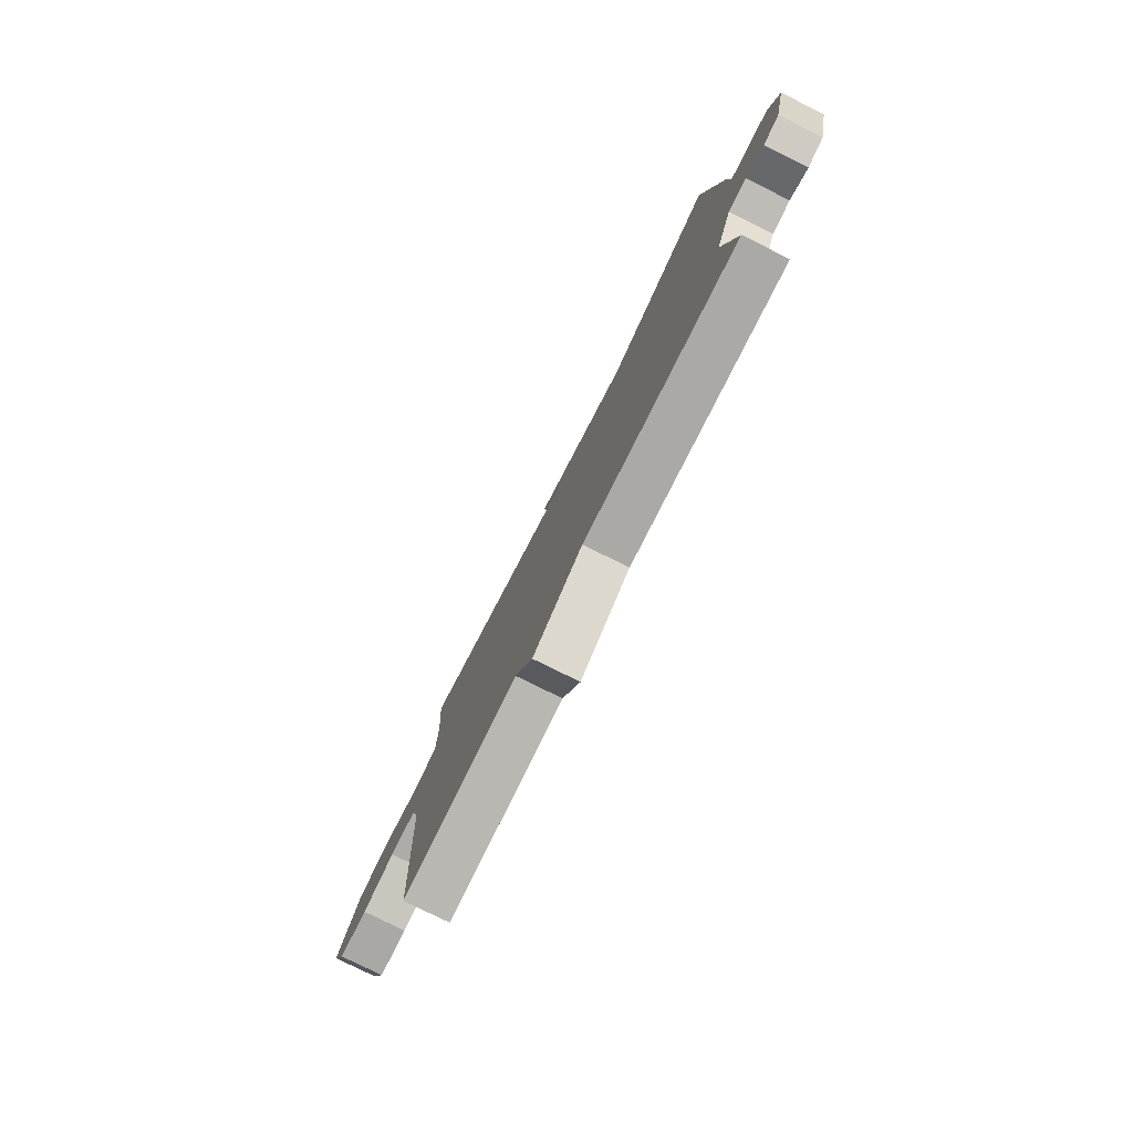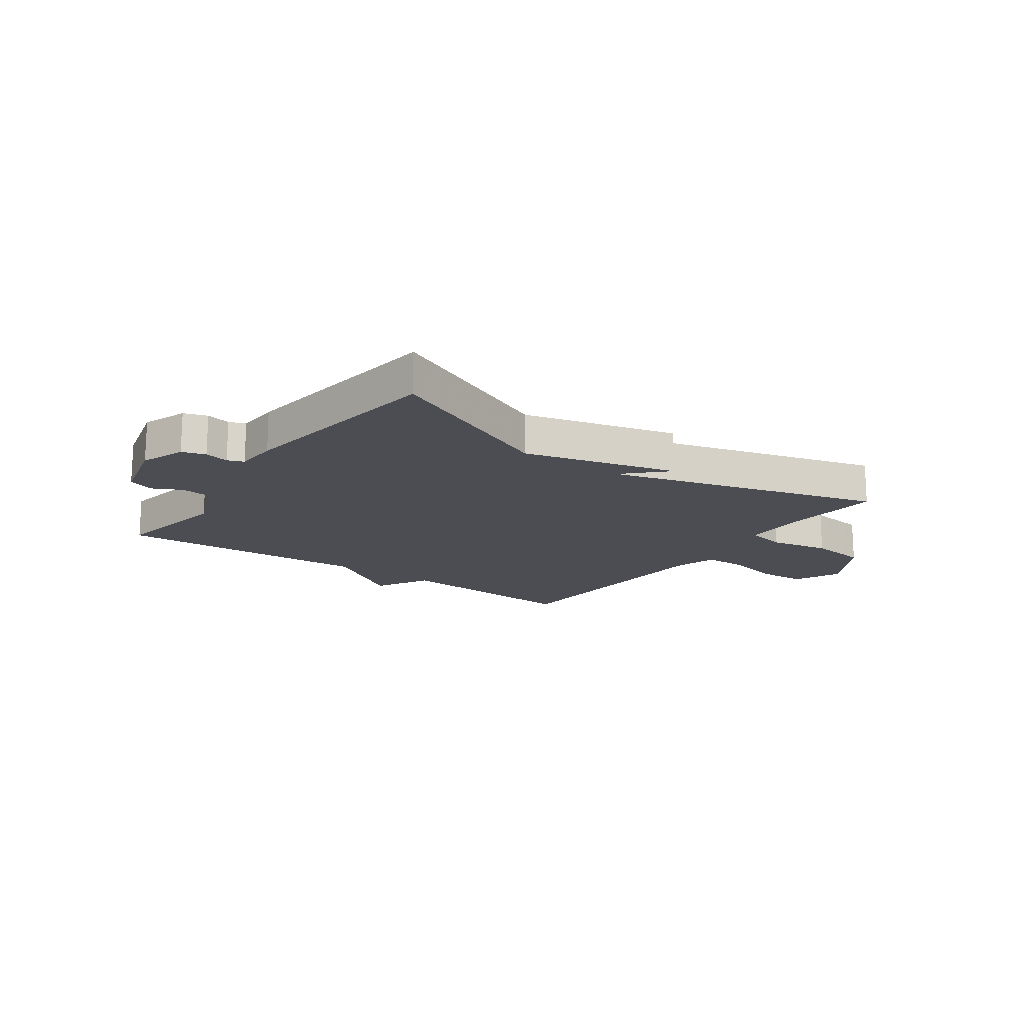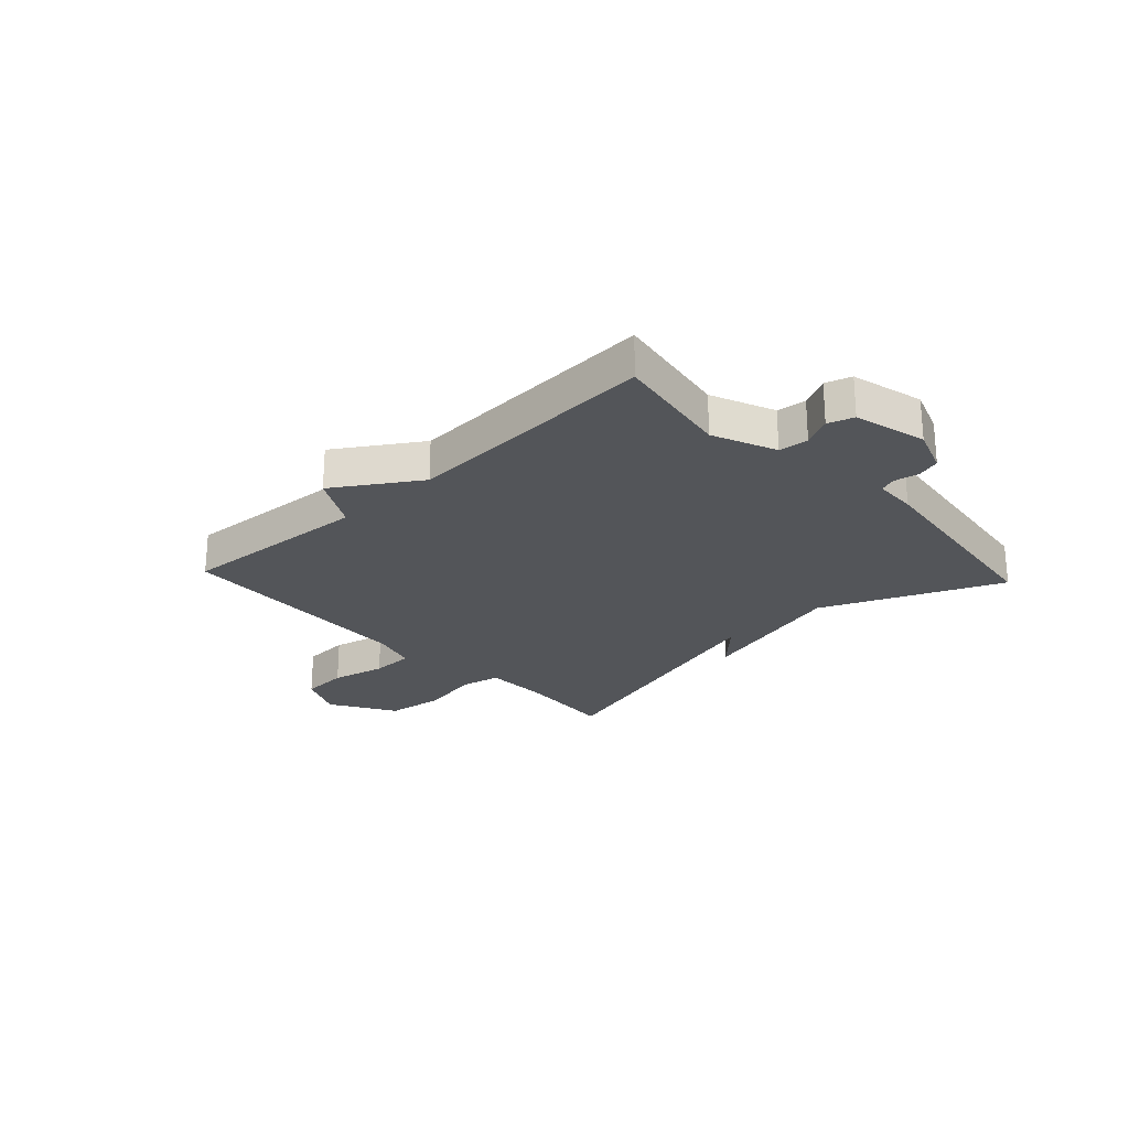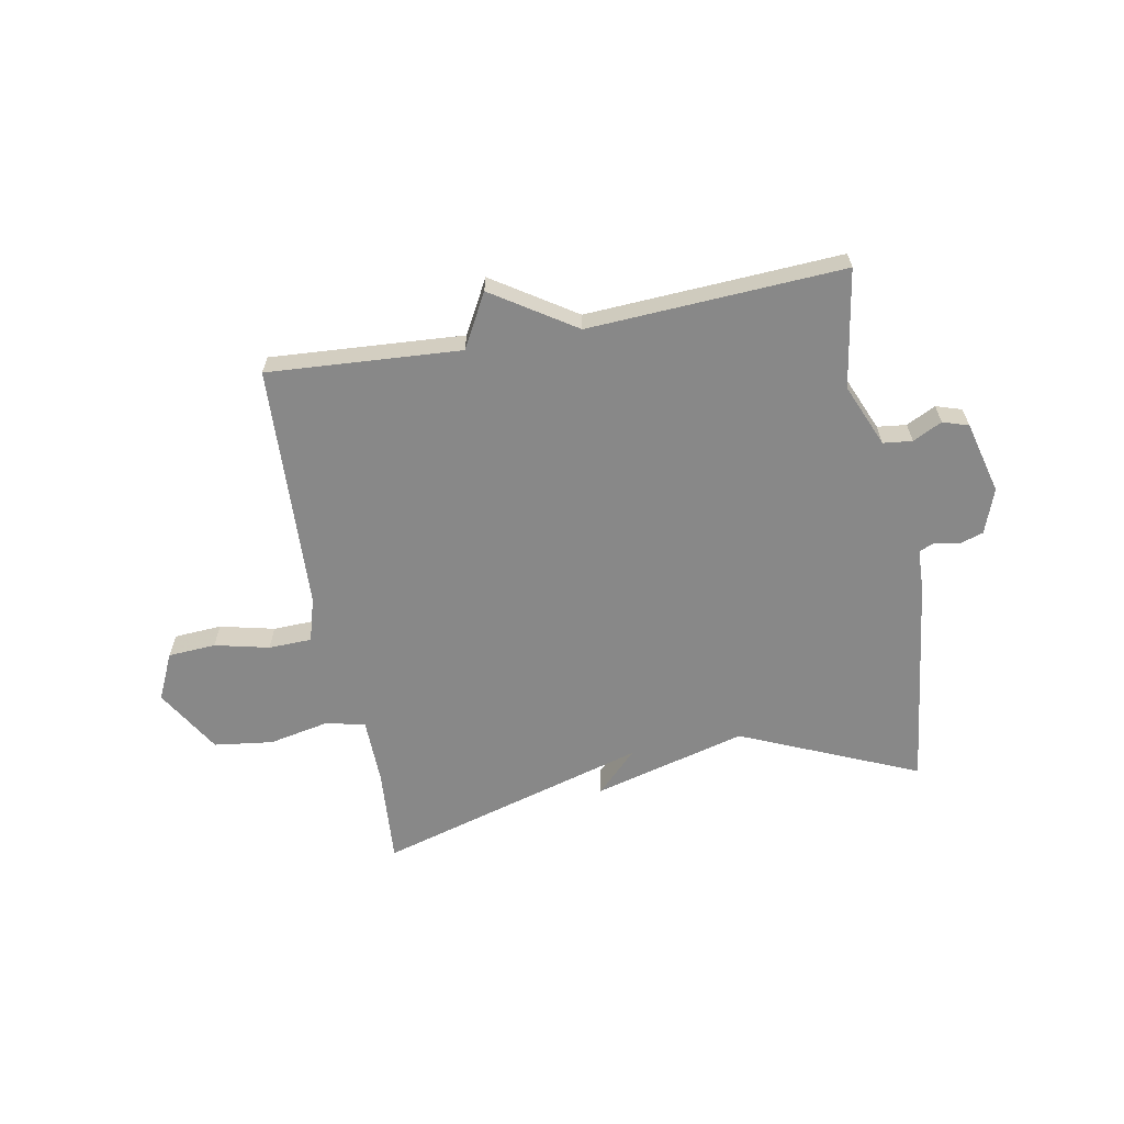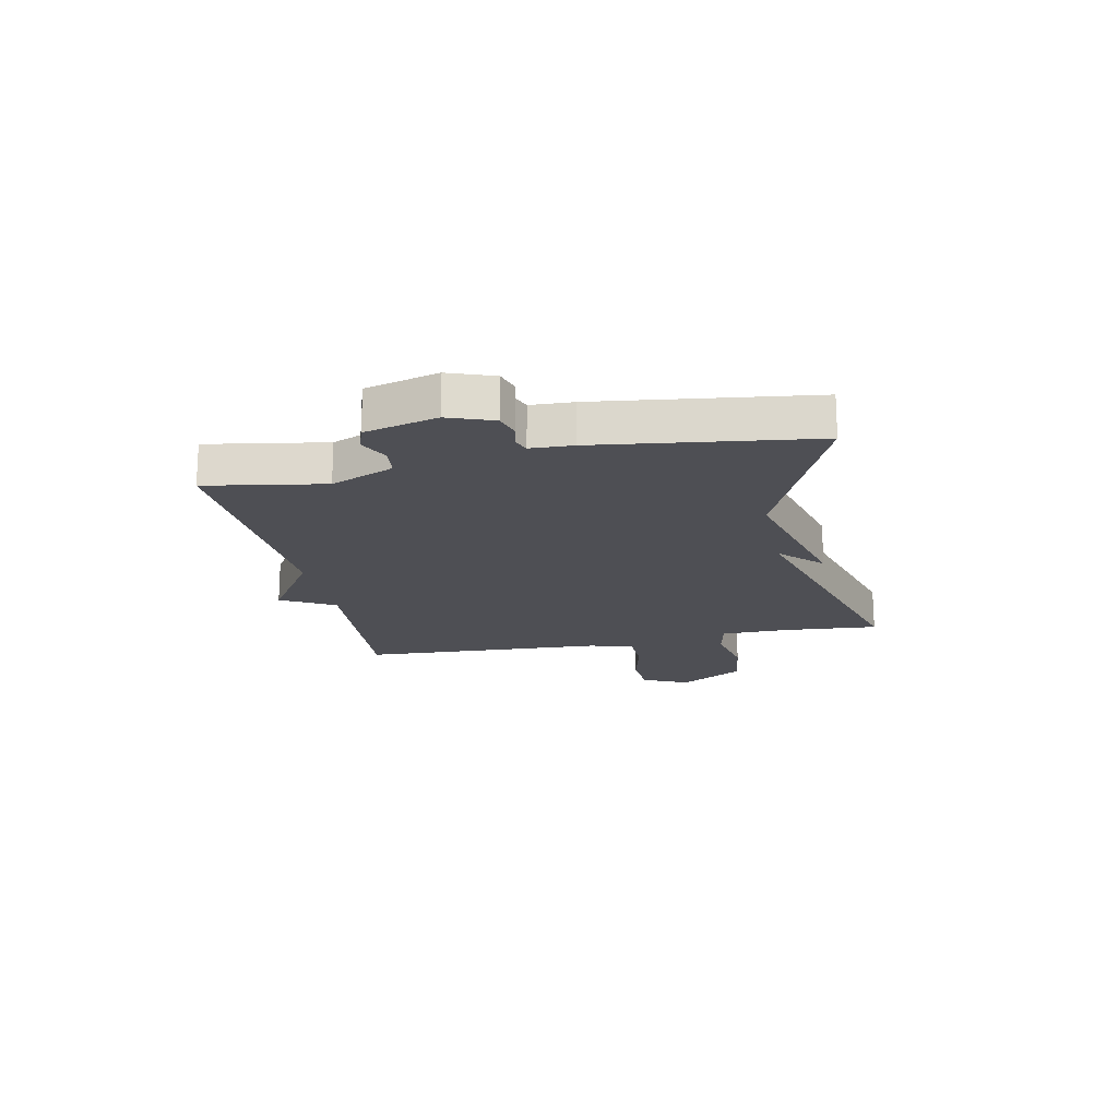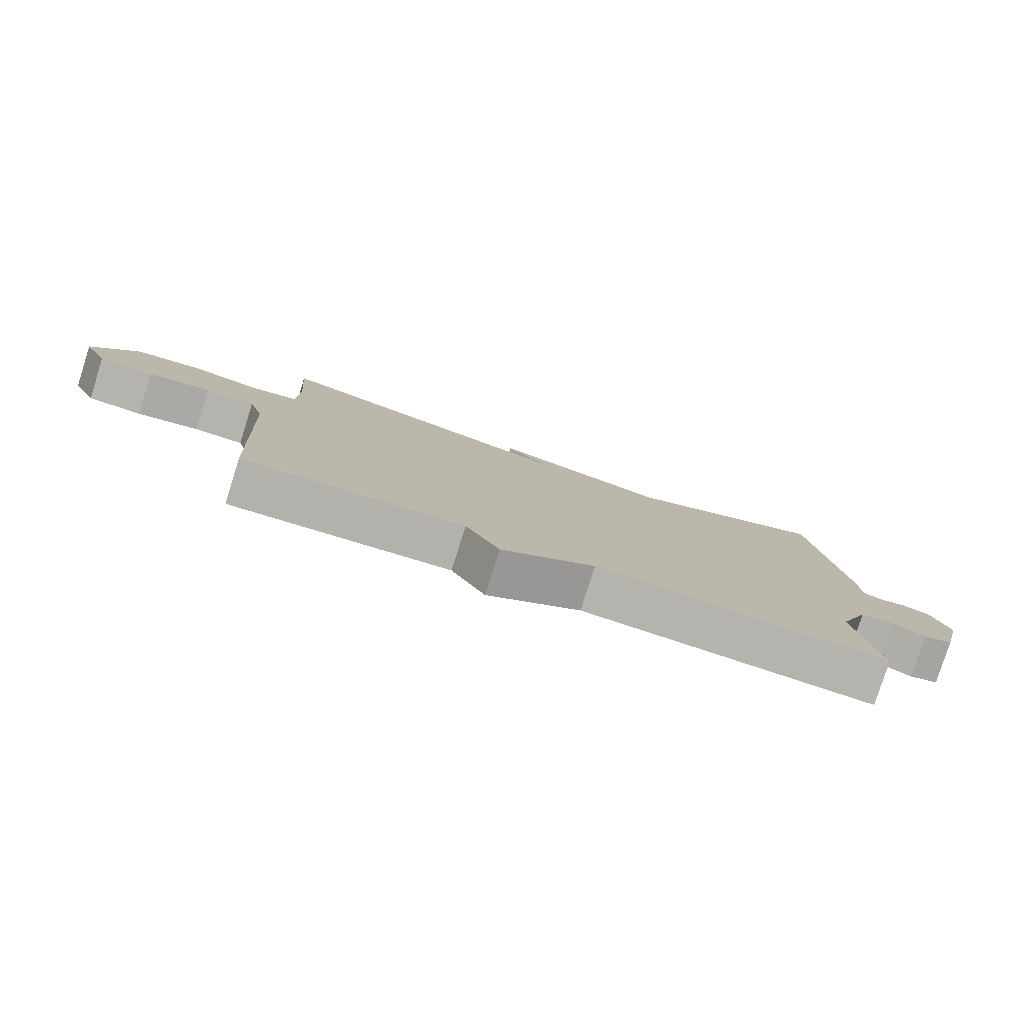
<metadata>
{"format":"obj","ext":"obj","renderer":"f3d","projection":"perspective","resolution":1024,"background":"white","views":[{"elev":-78.3,"azim":-116.4,"up":"+Z"},{"elev":-16.4,"azim":-35.6,"up":"+Y"},{"elev":-24.5,"azim":-136.9,"up":"+Y"},{"elev":-62.8,"azim":-169.3,"up":"+Y"},{"elev":-18.4,"azim":-78.5,"up":"+Y"},{"elev":-79.8,"azim":162.4,"up":"+Z"}]}
</metadata>
<code>
v 0.5 0.07 -0.5
v 0.156 0.07 -0.476
v 0.103 0.07 -0.572
v -0.044 0.07 -0.476
v -0.5 0.07 -0.5
v -0.465 0.07 -0.289
v -0.512 0.07 -0.177
v -0.564 0.07 -0.171
v -0.616 0.07 -0.197
v -0.662 0.07 -0.182
v -0.695 0.07 -0.053
v -0.666 0.07 0.027
v -0.624 0.07 0.04
v -0.581 0.07 0.031
v -0.552 0.07 0.042
v -0.549 0.07 0.118
v -0.5 0.07 0.5
v -0.184 0.07 0.362
v 0.088 0.07 0.434
v 0.016 0.07 0.362
v 0.5 0.07 0.5
v 0.487 0.07 0.329
v 0.489 0.07 0.209
v 0.561 0.07 0.194
v 0.667 0.07 0.215
v 0.772 0.07 0.201
v 0.842 0.07 0.084
v 0.803 0.07 0.001
v 0.718 0.07 -0.004
v 0.621 0.07 0.019
v 0.544 0.07 0.017
v 0.521 0.07 -0.061
v 0.5 0 -0.5
v 0.156 0 -0.476
v 0.103 0 -0.572
v -0.044 0 -0.476
v -0.5 0 -0.5
v -0.465 0 -0.289
v -0.512 0 -0.177
v -0.564 0 -0.171
v -0.616 0 -0.197
v -0.662 0 -0.182
v -0.695 0 -0.053
v -0.666 0 0.027
v -0.624 0 0.04
v -0.581 0 0.031
v -0.552 0 0.042
v -0.549 0 0.118
v -0.5 0 0.5
v -0.184 0 0.362
v 0.088 0 0.434
v 0.016 0 0.362
v 0.5 0 0.5
v 0.487 0 0.329
v 0.489 0 0.209
v 0.561 0 0.194
v 0.667 0 0.215
v 0.772 0 0.201
v 0.842 0 0.084
v 0.803 0 0.001
v 0.718 0 -0.004
v 0.621 0 0.019
v 0.544 0 0.017
v 0.521 0 -0.061
f 28 29 30
f 27 28 30
f 26 27 30
f 25 26 30
f 24 25 30
f 23 24 30 31
f 20 21 22
f 20 22 23
f 18 19 20
f 23 31 32
f 20 23 32
f 18 20 32
f 32 1 2
f 18 32 2
f 17 18 2
f 16 17 2
f 15 16 2
f 12 13 14
f 11 12 14
f 10 11 14
f 9 10 14
f 8 9 14
f 4 5 6
f 4 6 7
f 2 3 4
f 15 2 4
f 14 15 4
f 7 8 14
f 4 7 14
f 62 61 60
f 62 60 59
f 62 59 58
f 62 58 57
f 62 57 56
f 63 62 56 55
f 54 53 52
f 55 54 52
f 52 51 50
f 64 63 55
f 64 55 52
f 64 52 50
f 34 33 64
f 34 64 50
f 34 50 49
f 34 49 48
f 34 48 47
f 46 45 44
f 46 44 43
f 46 43 42
f 46 42 41
f 46 41 40
f 38 37 36
f 39 38 36
f 36 35 34
f 36 34 47
f 36 47 46
f 46 40 39
f 46 39 36
f 1 33 34 2
f 2 34 35 3
f 3 35 36 4
f 4 36 37 5
f 5 37 38 6
f 6 38 39 7
f 7 39 40 8
f 8 40 41 9
f 9 41 42 10
f 10 42 43 11
f 11 43 44 12
f 12 44 45 13
f 13 45 46 14
f 14 46 47 15
f 15 47 48 16
f 16 48 49 17
f 17 49 50 18
f 18 50 51 19
f 19 51 52 20
f 20 52 53 21
f 21 53 54 22
f 22 54 55 23
f 23 55 56 24
f 24 56 57 25
f 25 57 58 26
f 26 58 59 27
f 27 59 60 28
f 28 60 61 29
f 29 61 62 30
f 30 62 63 31
f 31 63 64 32
f 32 64 33 1

</code>
